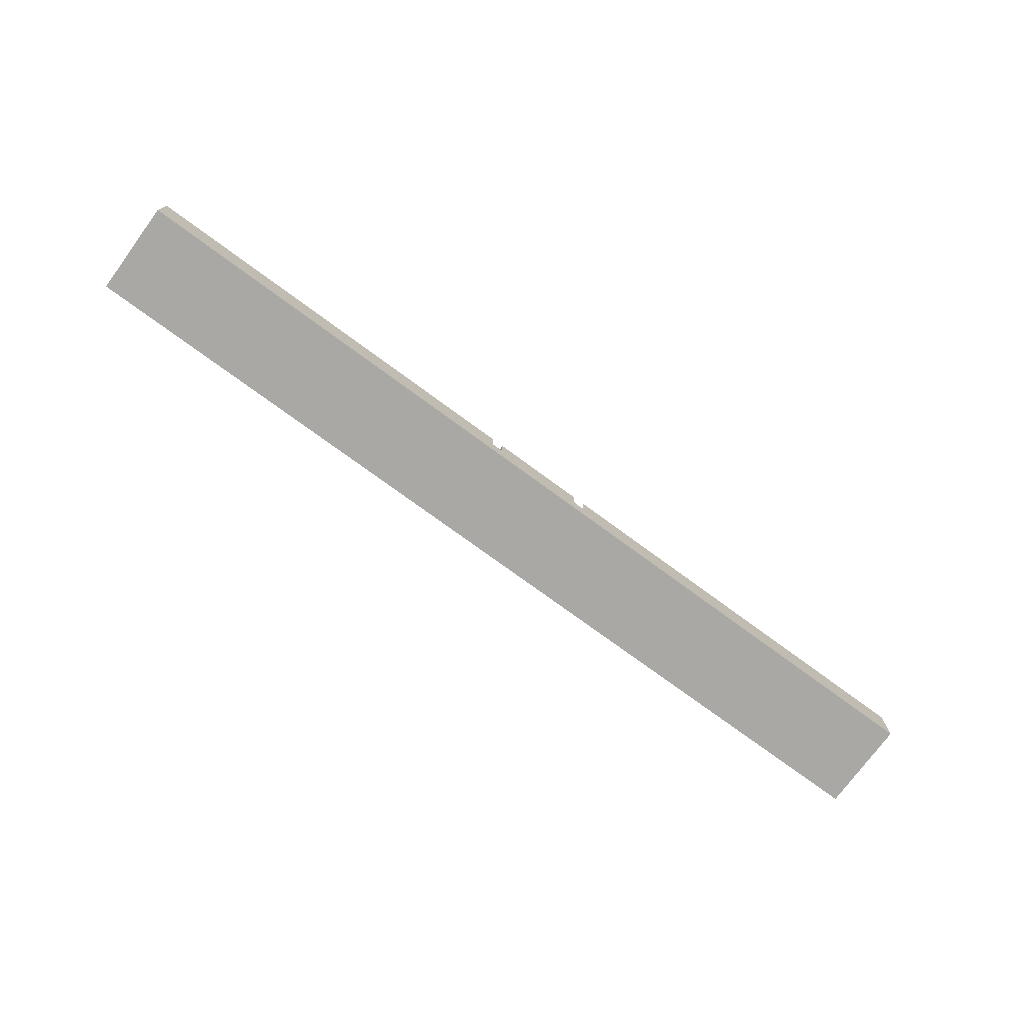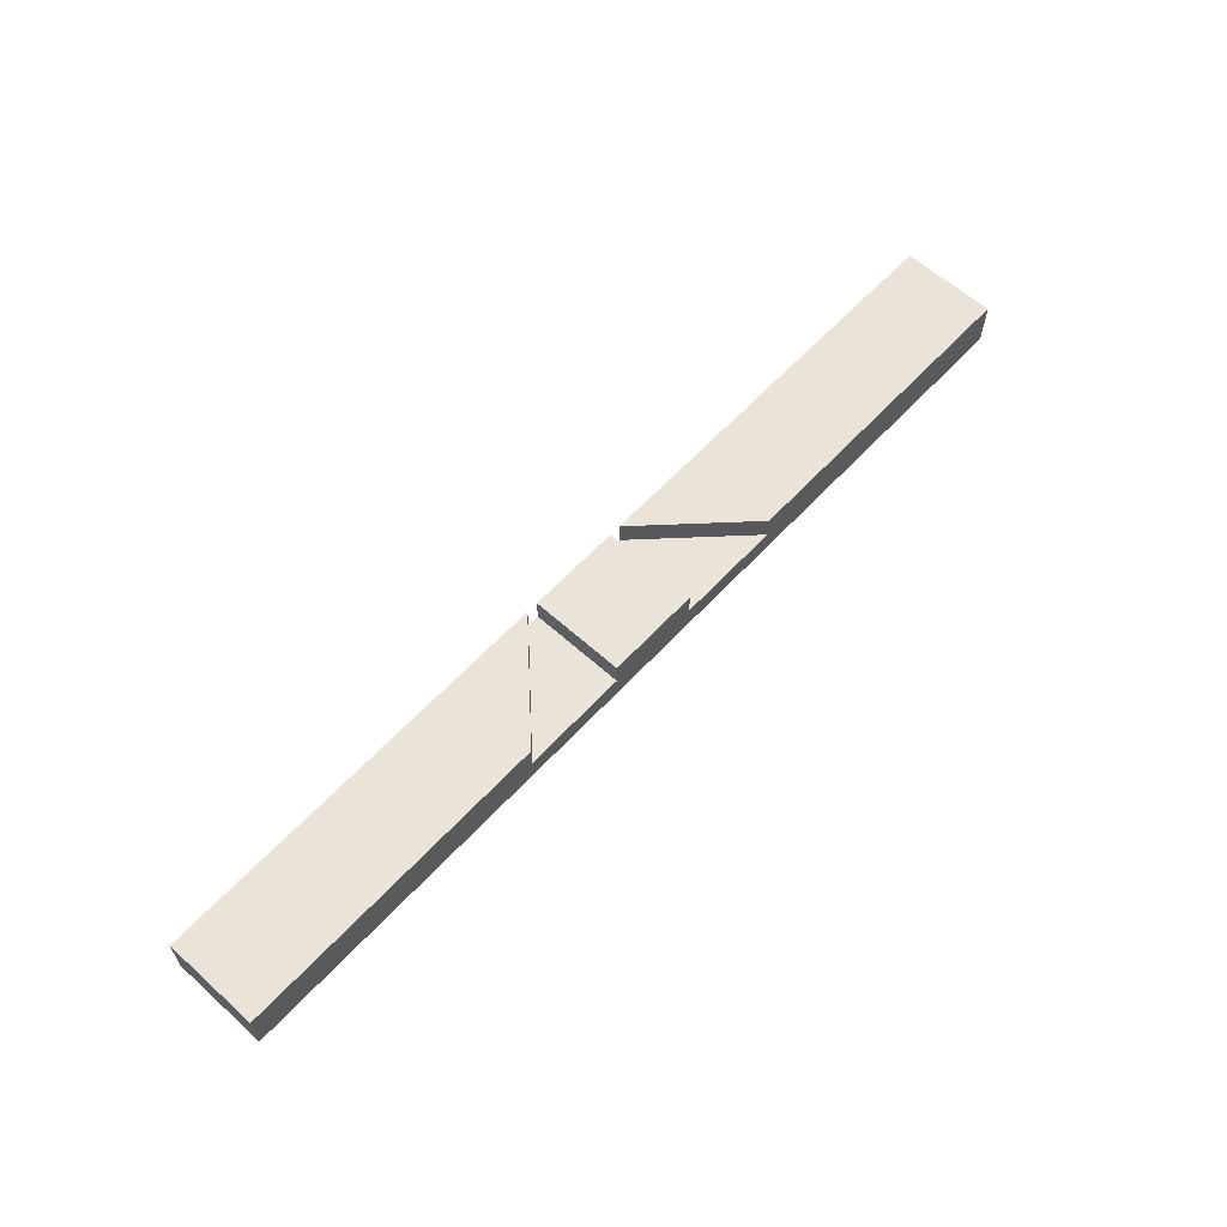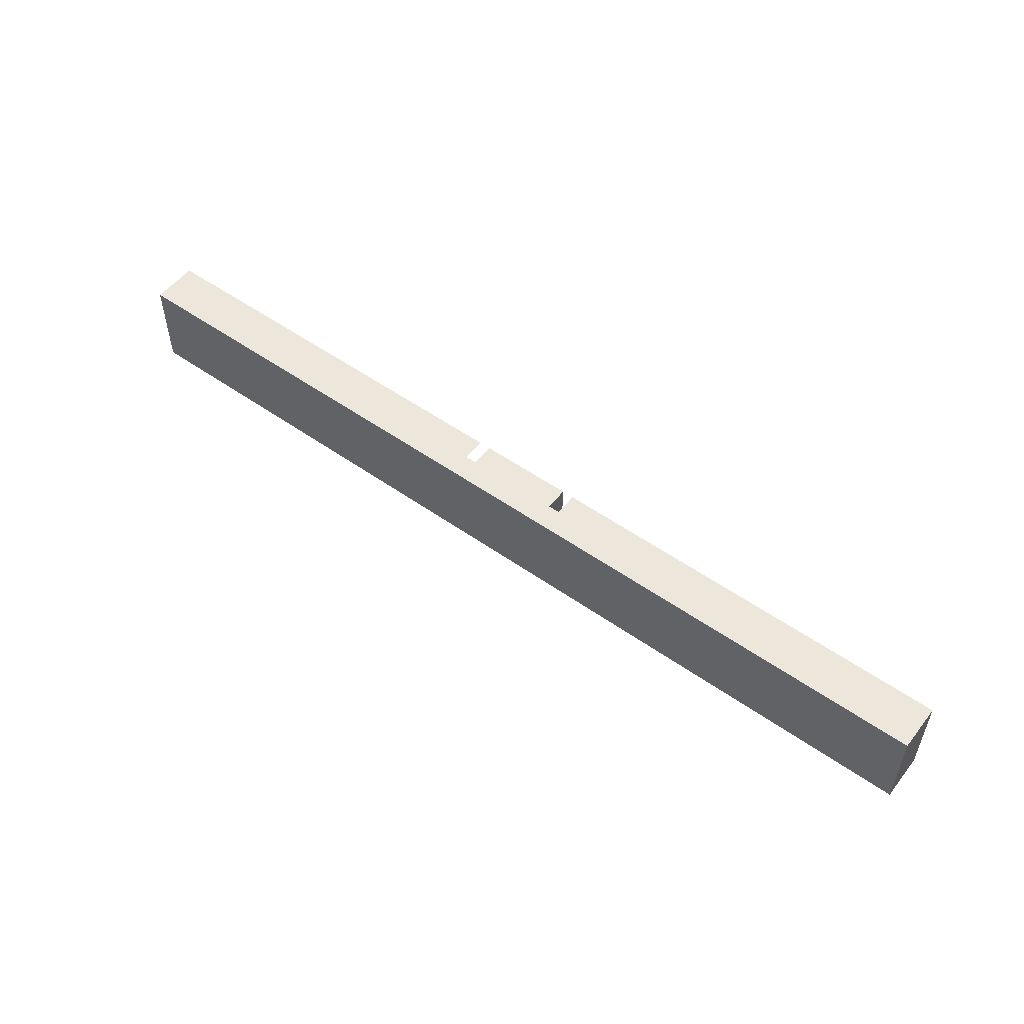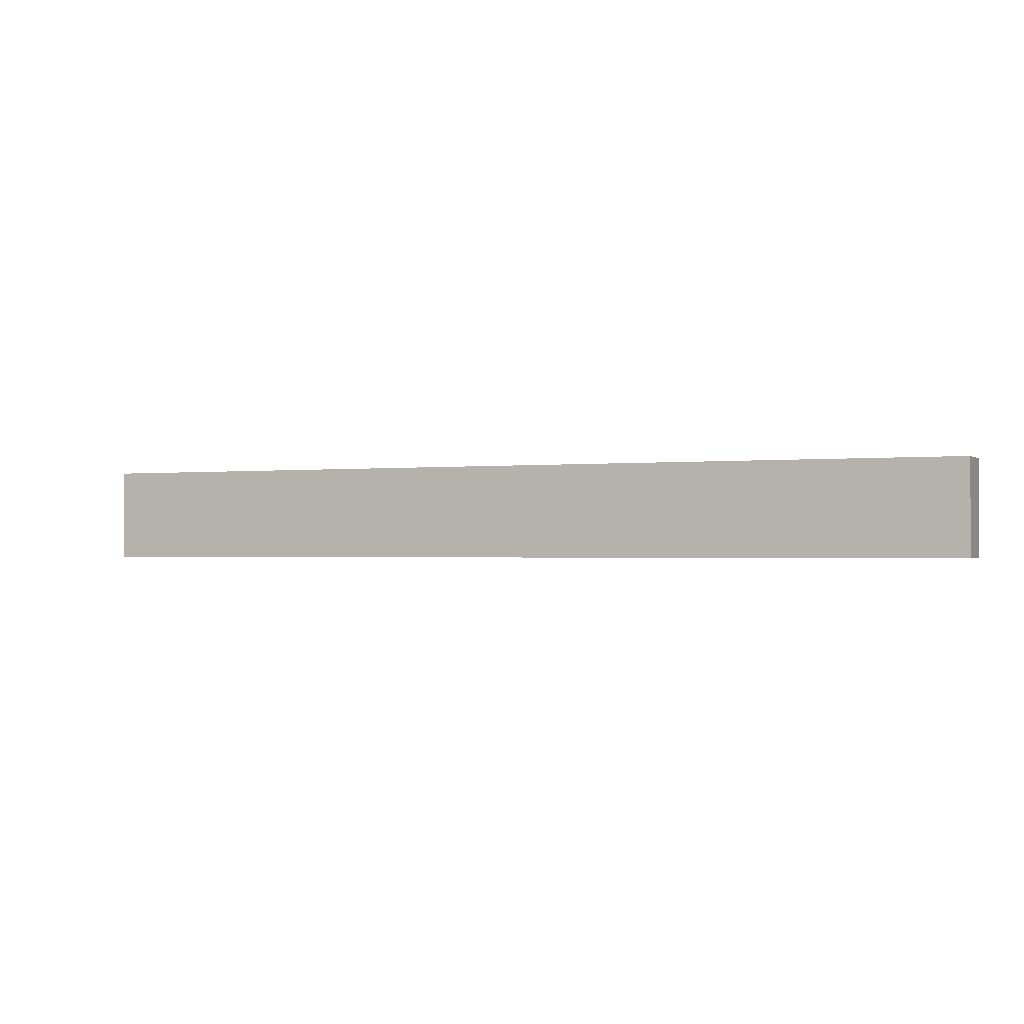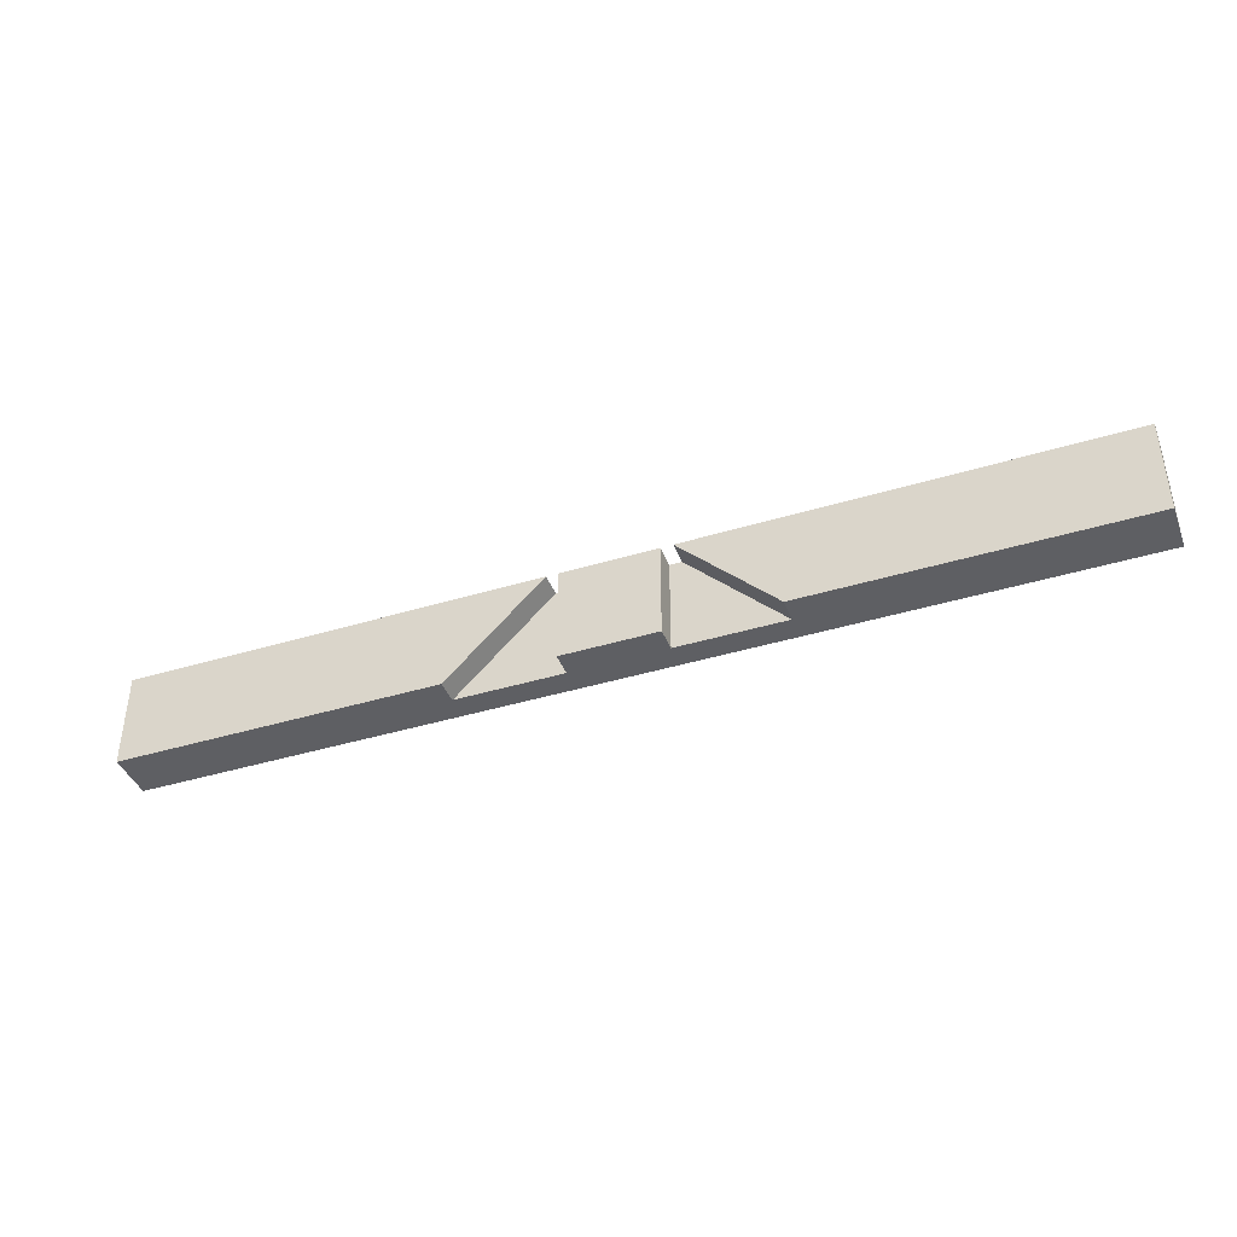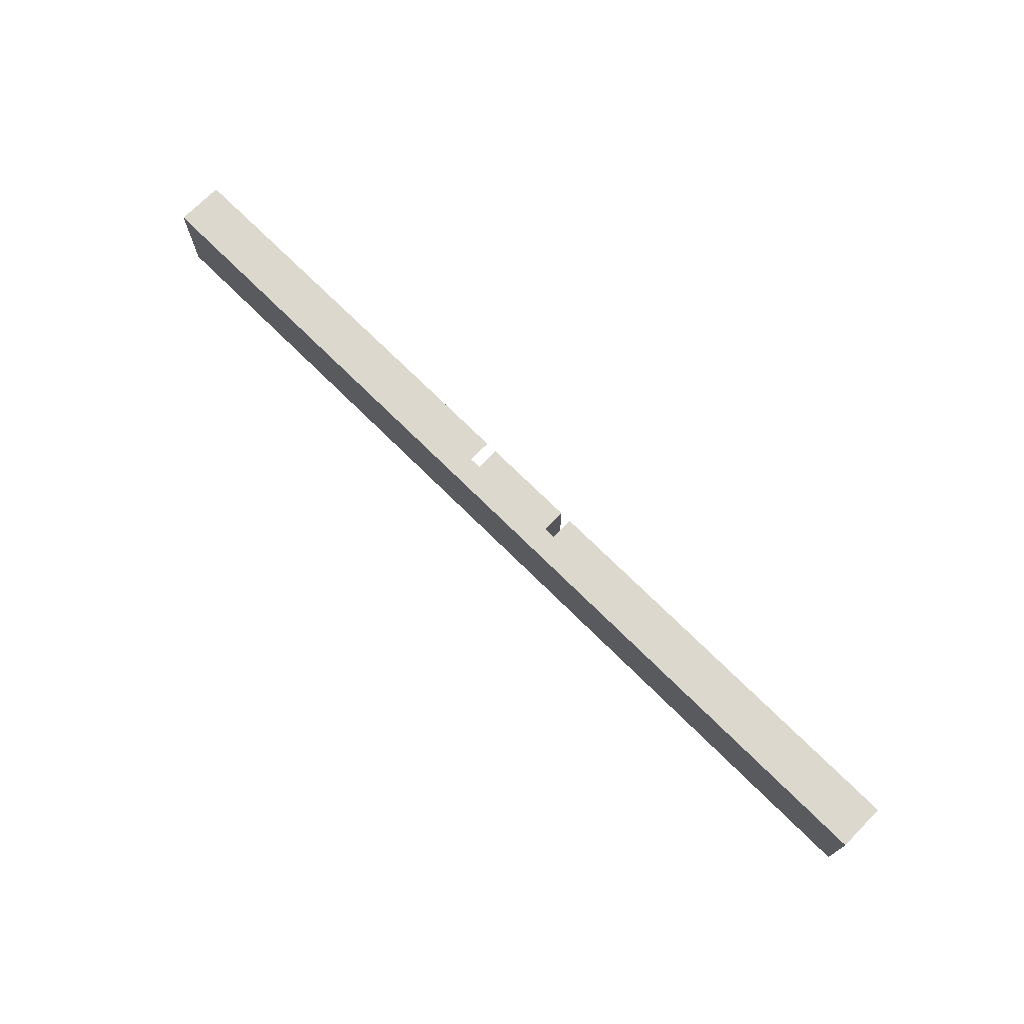
<metadata>
{"format":"obj","ext":"obj","renderer":"f3d","projection":"perspective","resolution":1024,"background":"white","views":[{"elev":-74.9,"azim":143.7,"up":"+Z"},{"elev":60.9,"azim":-47.5,"up":"+Z"},{"elev":53.1,"azim":-142.9,"up":"+Y"},{"elev":-1.2,"azim":-156.1,"up":"+Y"},{"elev":-40.8,"azim":20.4,"up":"+Y"},{"elev":72.2,"azim":-135.2,"up":"+Y"}]}
</metadata>
<code>
v -4.128 -2.54 2.22e-16
v -4.128 -2.54 0.635
v -12.7 -2.54 0.635
v -12.7 -2.54 -0.635
v 12.7 -2.54 -0.635
v 12.7 -2.54 0.635
v 4.128 -2.54 0.635
v 4.128 -2.54 2.22e-16
v 1.27 -2.54 2.22e-16
v 1.27 -2.54 0.635
v -1.27 -2.54 0.635
v -1.27 -2.54 2.22e-16
v -12.7 0 0.635
v -12.7 0 -0.635
v -12.7 -2.54 -0.635
v -12.7 -2.54 0.635
v 12.7 0 -0.635
v 12.7 0 0.635
v 12.7 -2.54 0.635
v 12.7 -2.54 -0.635
v -1.27 0 2.22e-16
v -1.27 0 0.635
v 1.27 0 0.635
v 1.27 0 2.22e-16
v 1.587 0 2.22e-16
v 1.587 0 0.635
v 12.7 0 0.635
v 12.7 0 -0.635
v -12.7 0 -0.635
v -12.7 0 0.635
v -1.587 0 0.635
v -1.587 0 2.22e-16
v -12.7 0 -0.635
v 12.7 0 -0.635
v 12.7 -2.54 -0.635
v -12.7 -2.54 -0.635
v 4.128 -2.54 0.635
v 1.587 0 0.635
v 1.587 0 2.22e-16
v 4.128 -2.54 2.22e-16
v -1.27 0 0.635
v -1.27 -2.54 0.635
v 1.27 -2.54 0.635
v 1.27 0 0.635
v -1.587 0 0.635
v -4.128 -2.54 0.635
v -4.128 -2.54 2.22e-16
v -1.587 0 2.22e-16
v 1.27 0 0.635
v 1.27 -2.54 0.635
v 1.27 -2.54 2.22e-16
v 1.27 0 2.22e-16
v -1.27 -2.54 0.635
v -1.27 0 0.635
v -1.27 0 2.22e-16
v -1.27 -2.54 2.22e-16
v 1.587 0 2.22e-16
v 1.27 0 2.22e-16
v 1.27 -2.54 2.22e-16
v 4.128 -2.54 2.22e-16
v -4.128 -2.54 0.635
v -1.587 0 0.635
v -12.7 0 0.635
v -12.7 -2.54 0.635
v -1.587 0 2.22e-16
v -4.128 -2.54 2.22e-16
v -1.27 -2.54 2.22e-16
v -1.27 0 2.22e-16
v 1.587 0 0.635
v 4.128 -2.54 0.635
v 12.7 -2.54 0.635
v 12.7 0 0.635
f 2 3 1
f 1 3 4
f 1 4 12
f 12 4 9
f 12 9 10
f 4 5 9
f 9 5 8
f 8 5 6
f 8 6 7
f 10 11 12
f 13 14 16
f 16 14 15
f 17 18 20
f 20 18 19
f 22 23 21
f 21 23 24
f 21 24 29
f 29 24 28
f 28 24 25
f 28 25 27
f 27 25 26
f 21 29 32
f 32 29 30
f 32 30 31
f 33 34 36
f 36 34 35
f 37 38 40
f 40 38 39
f 42 43 41
f 41 43 44
f 45 46 48
f 48 46 47
f 49 50 52
f 52 50 51
f 53 54 56
f 56 54 55
f 58 59 57
f 57 59 60
f 62 63 61
f 61 63 64
f 66 67 65
f 65 67 68
f 69 70 72
f 72 70 71

</code>
